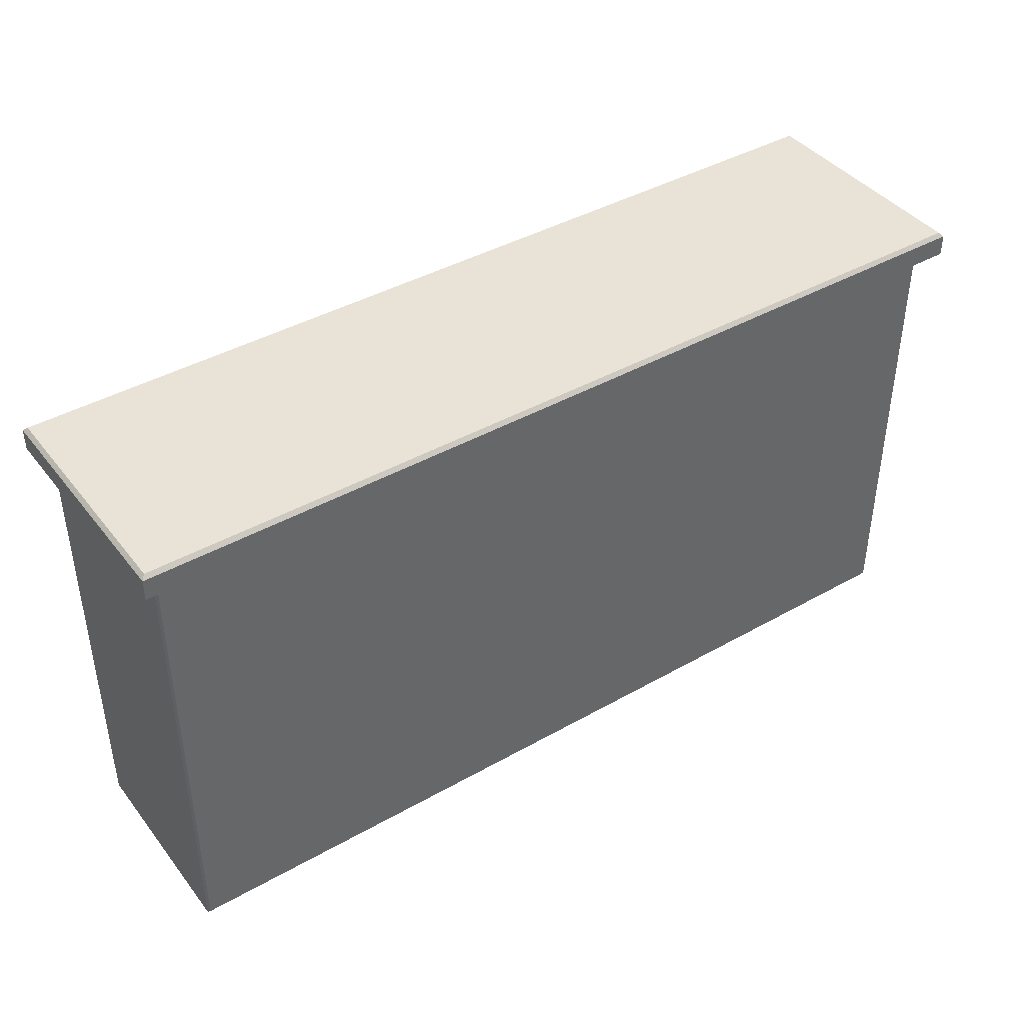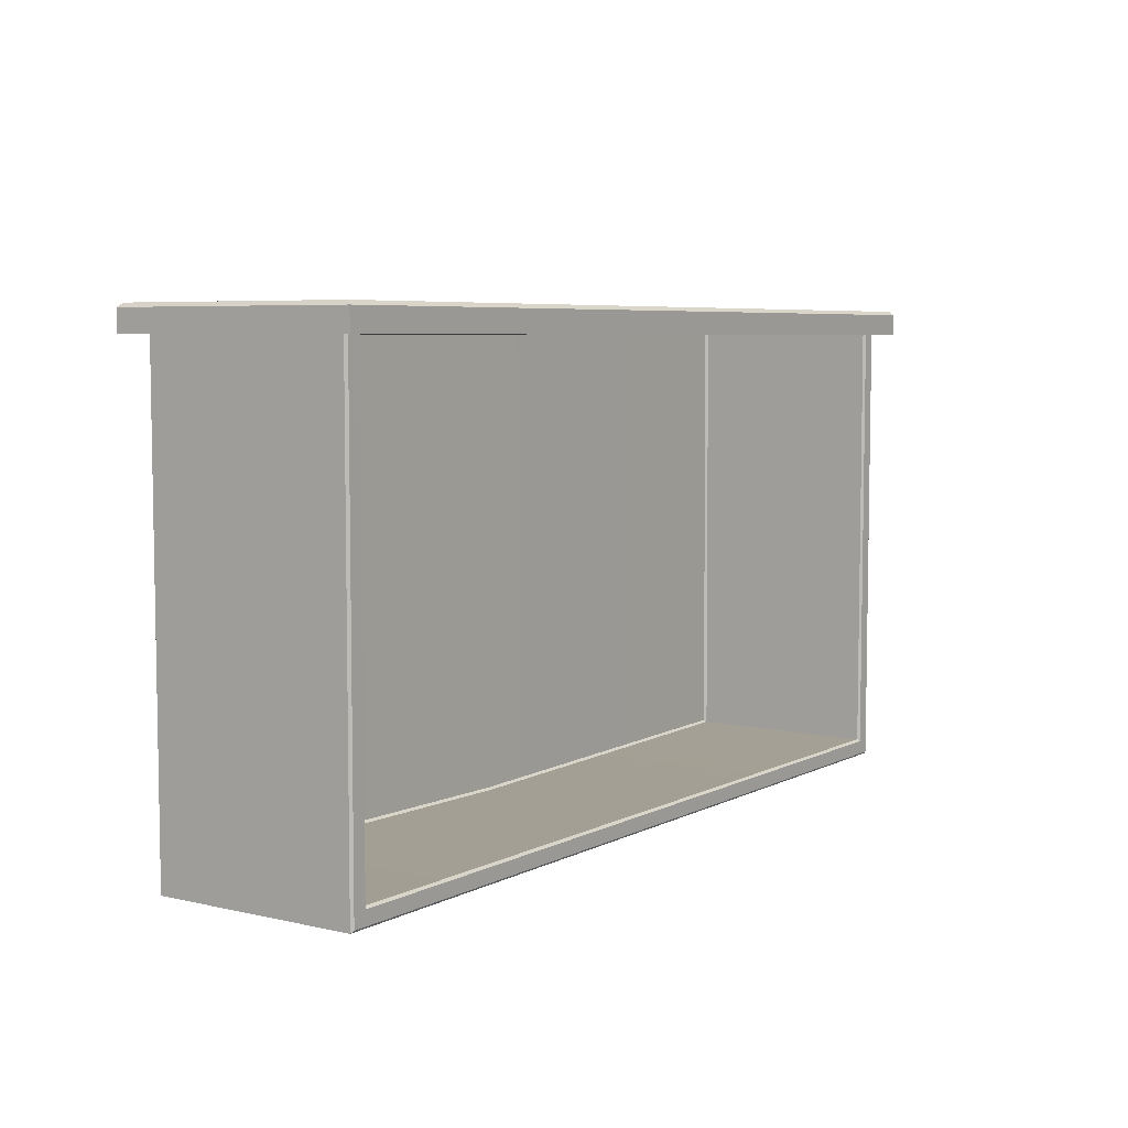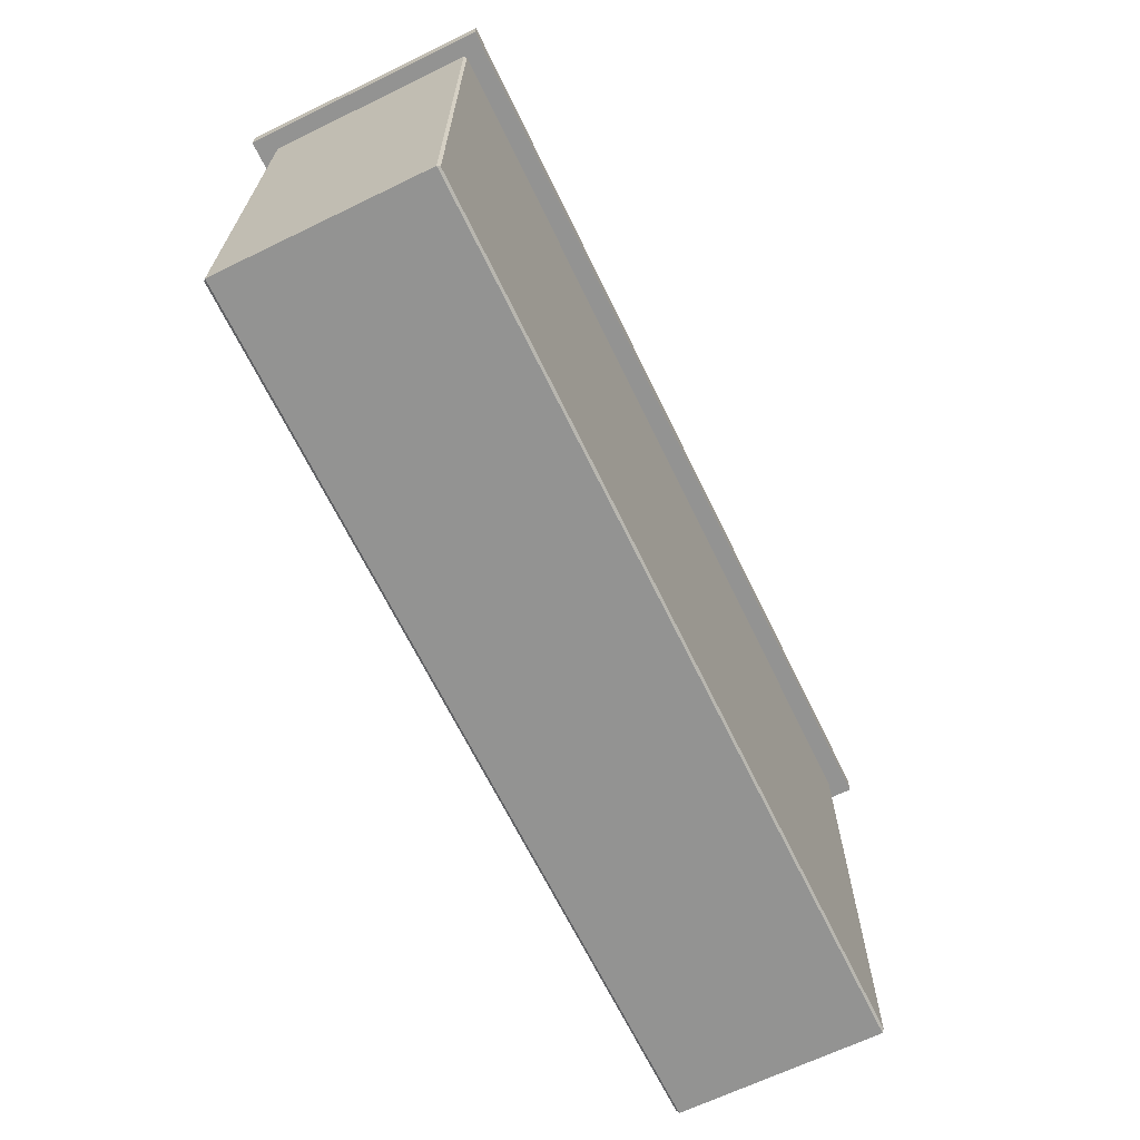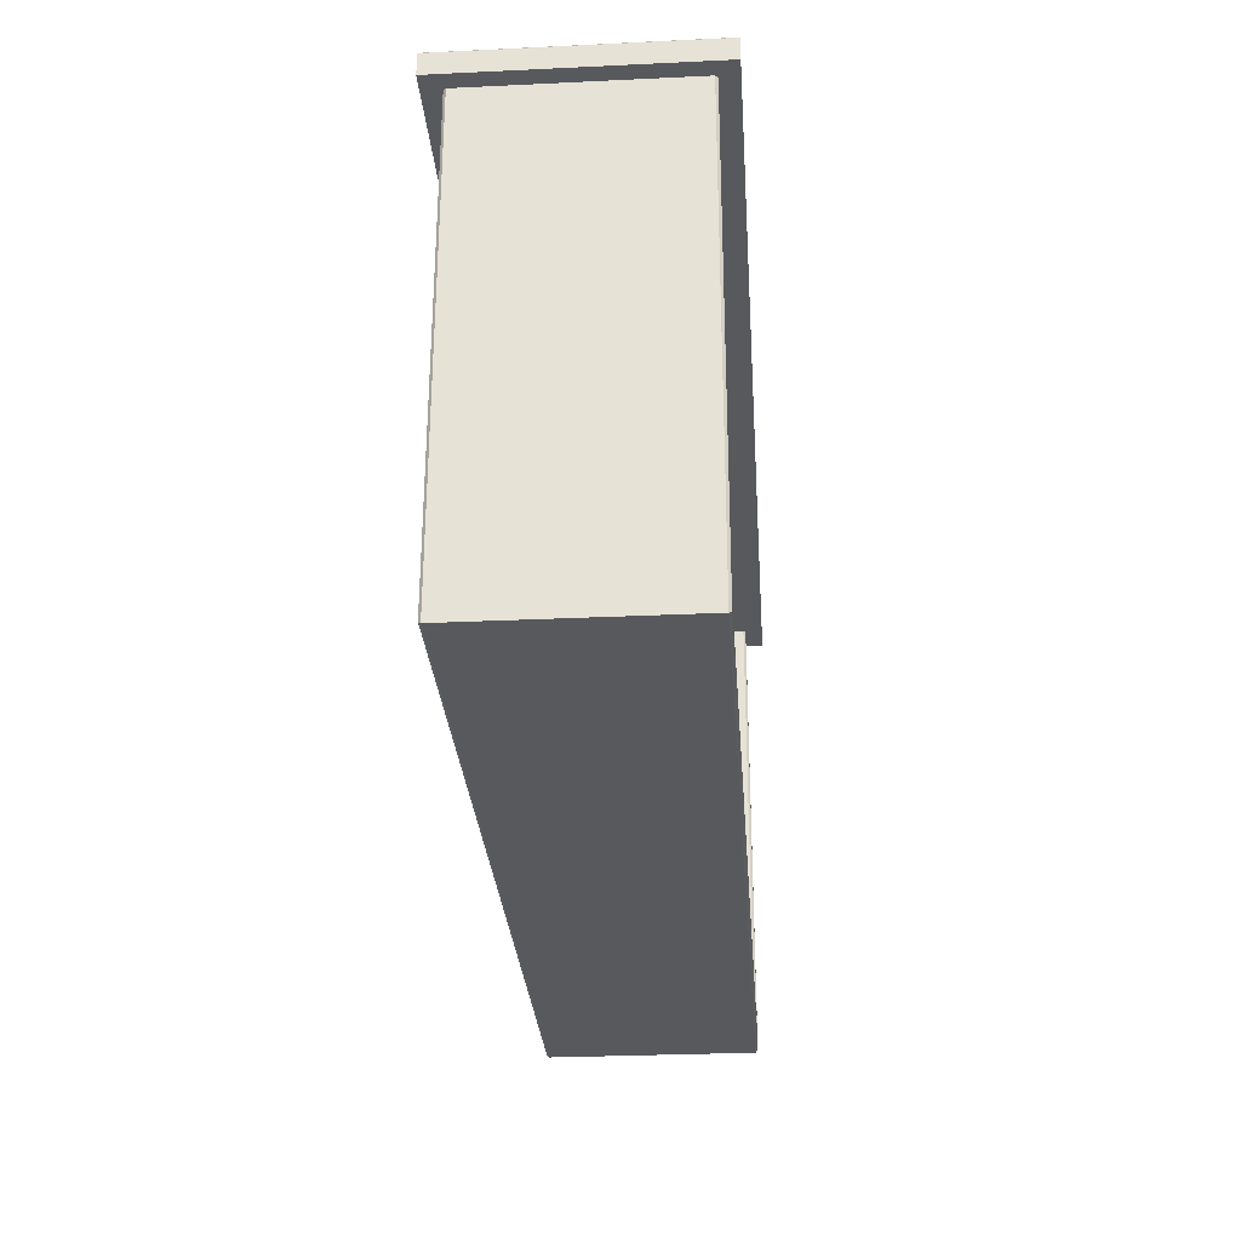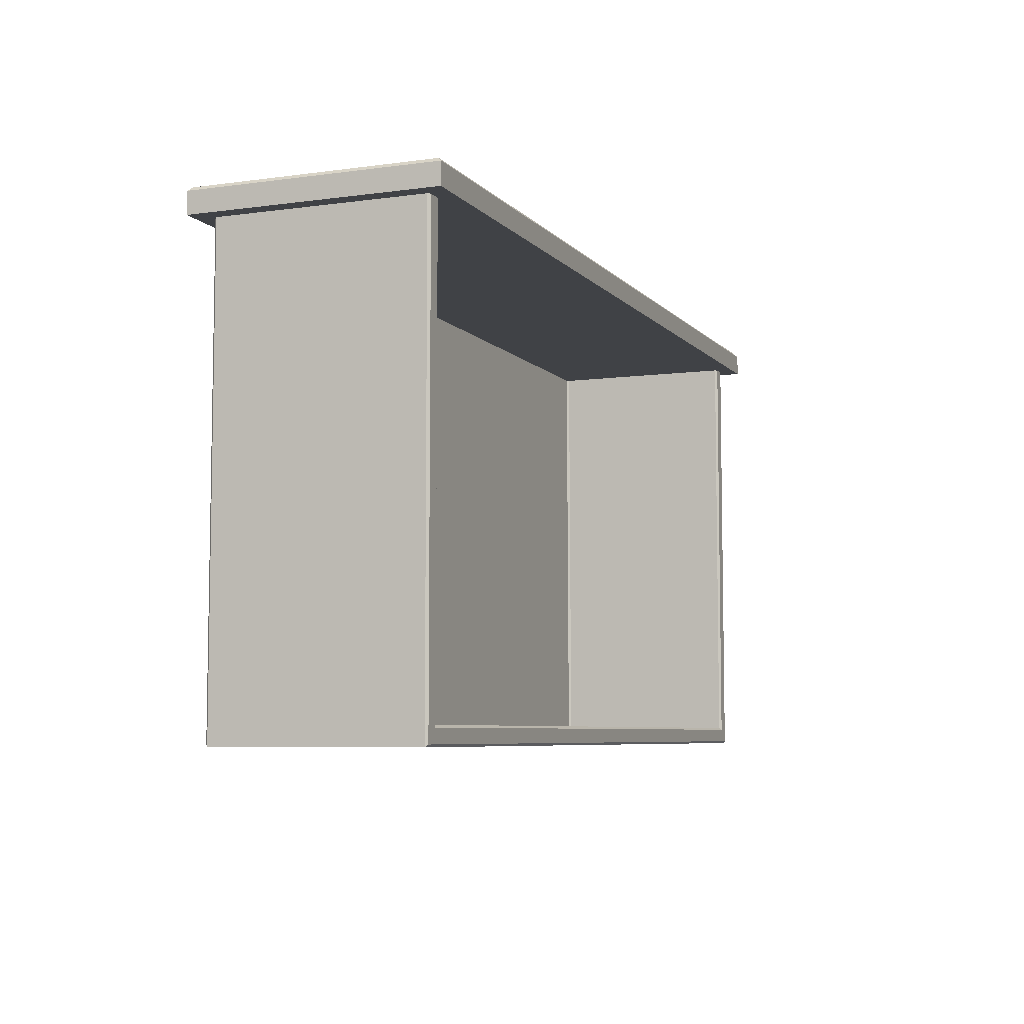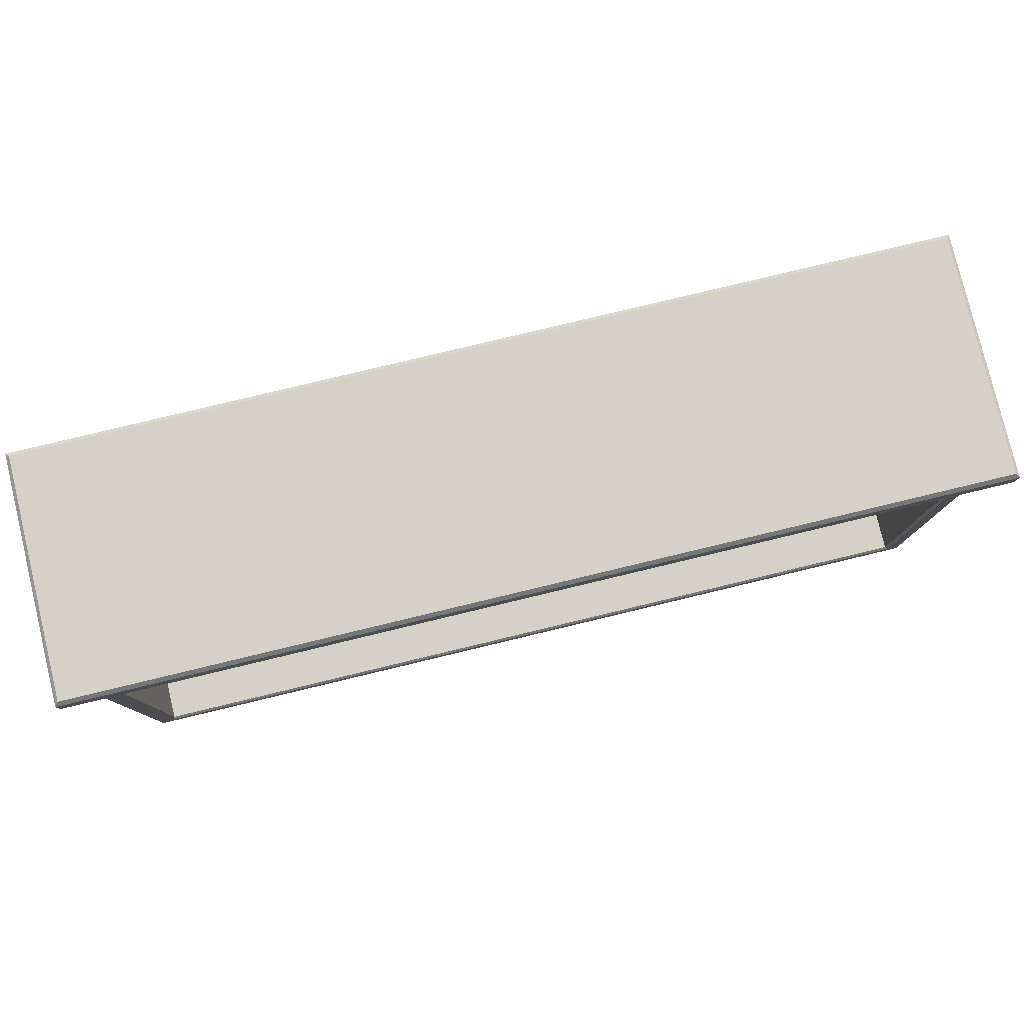
<metadata>
{"format":"obj","ext":"obj","renderer":"f3d","projection":"perspective","resolution":1024,"background":"white","views":[{"elev":41.4,"azim":-34.5,"up":"+Z"},{"elev":6.0,"azim":124.4,"up":"+Z"},{"elev":-66.6,"azim":-64.1,"up":"+Z"},{"elev":-29.1,"azim":94.0,"up":"+Z"},{"elev":-6.5,"azim":112.0,"up":"+Z"},{"elev":79.6,"azim":166.5,"up":"+Z"}]}
</metadata>
<code>
v -18.87 210.3 41.77
v 121.3 210.3 41.77
v -18.87 173.1 41.77
v 121.3 173.1 41.77
v 51.22 210.3 41.77
v 51.22 173.1 41.77
v -18.3 173.7 45.64
v -18.87 173.1 45.07
v 51.22 173.1 45.07
v 51.22 173.7 45.64
v -18.3 209.7 45.64
v -18.87 210.3 45.07
v 51.22 210.3 45.07
v 51.22 209.7 45.64
v 121.3 173.1 45.07
v 120.7 173.7 45.64
v 120.7 209.7 45.64
v 121.3 210.3 45.07
v 51.22 175.9 42.29
v 51.22 177.6 42.29
v -16.41 207.3 -28.89
v -16.06 207.7 -28.54
v 51.22 207.3 -28.89
v 51.22 207.7 -28.54
v -16.41 176.2 -28.89
v -16.06 175.9 -28.54
v 51.22 176.2 -28.89
v 51.22 175.9 -28.54
v -16.06 207.7 42.29
v -16.41 207.3 42.29
v 118.5 207.7 42.29
v 118.9 207.3 42.29
v 118.9 207.3 -28.89
v 118.5 207.7 -28.54
v -16.41 176.2 42.29
v -16.06 175.9 42.29
v 118.5 175.9 42.29
v 118.9 176.2 42.29
v 118.9 176.2 -28.89
v 118.5 175.9 -28.54
v -13.61 207.3 -26.08
v -13.95 207.7 -26.43
v 51.22 207.7 -26.43
v 51.22 207.3 -26.09
v 51.22 178.2 -26.9
v 51.22 177.9 -26.55
v -13.24 177.5 -25.73
v -13.61 177.8 -26.07
v -13.24 177.3 42.29
v -13.61 177.6 42.29
v 116.1 177.6 42.29
v 115.7 177.3 42.29
v 115.7 177.5 -25.73
v 116.1 177.8 -26.07
v 116.1 207.3 -26.08
v 116.4 207.7 -26.43
v 116.1 207.3 42.29
v 116.4 207.7 42.29
v -13.95 207.7 42.29
v -13.62 207.3 42.29
f 1 5 6 3
f 6 5 2 4
f 7 8 9 10
f 8 7 11 12
f 10 9 15 16
f 12 11 14 13
f 13 14 17 18
f 16 15 18 17
f 7 10 14 11
f 12 13 5 1
f 3 6 9 8
f 15 4 2 18
f 3 8 12 1
f 13 18 2 5
f 9 6 4 15
f 14 10 16 17
f 21 22 24 23
f 22 21 30 29
f 23 24 34 33
f 25 26 36 35
f 26 25 27 28
f 28 27 39 40
f 31 32 33 34
f 38 37 40 39
f 41 42 59 60
f 42 41 44 43
f 43 44 55 56
f 45 46 53 54
f 46 45 48 47
f 47 48 50 49
f 52 51 54 53
f 56 55 57 58
f 41 48 45 44
f 47 49 20 46
f 51 57 55 54
f 48 41 60 50
f 45 54 55 44
f 20 52 53 46
f 21 23 27 25
f 26 28 19 36
f 38 39 33 32
f 25 35 30 21
f 27 23 33 39
f 19 28 40 37
f 22 42 43 24
f 34 56 58 31
f 22 29 59 42
f 24 43 56 34

</code>
